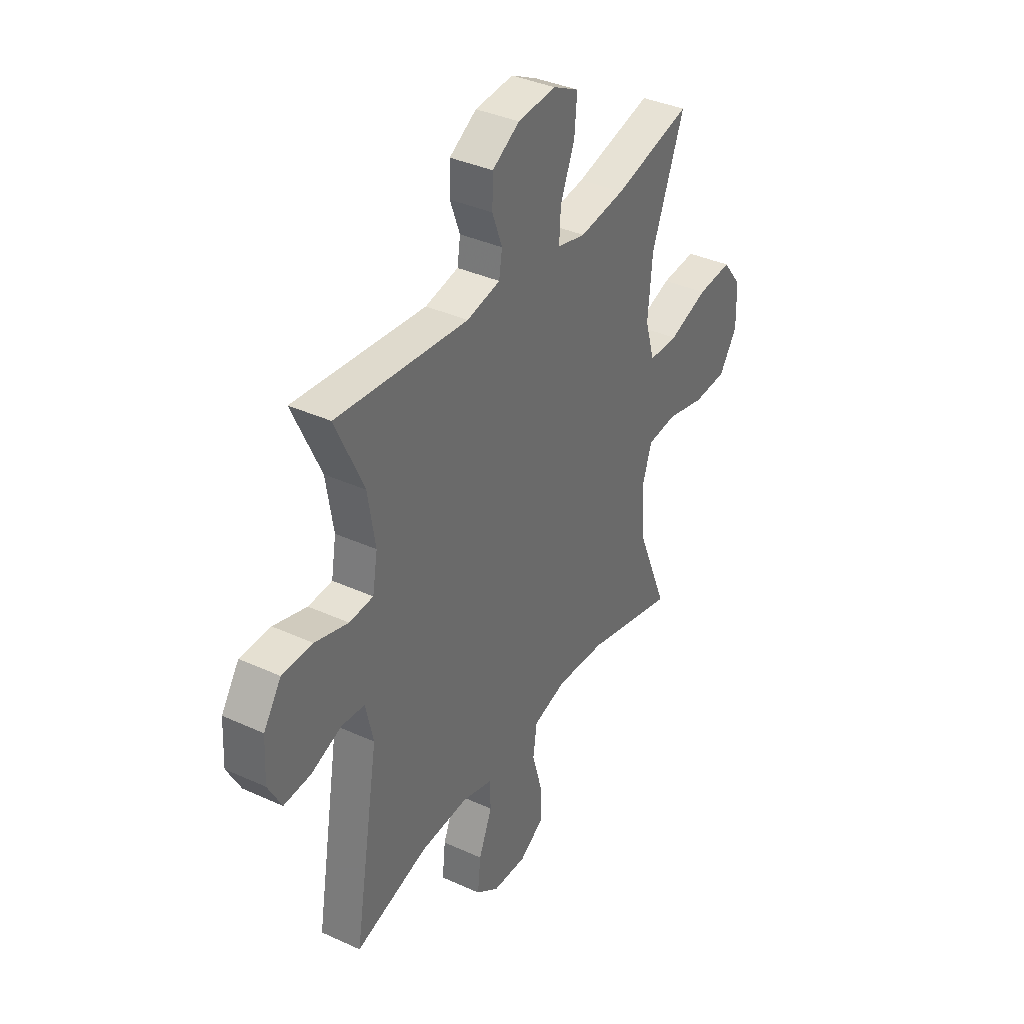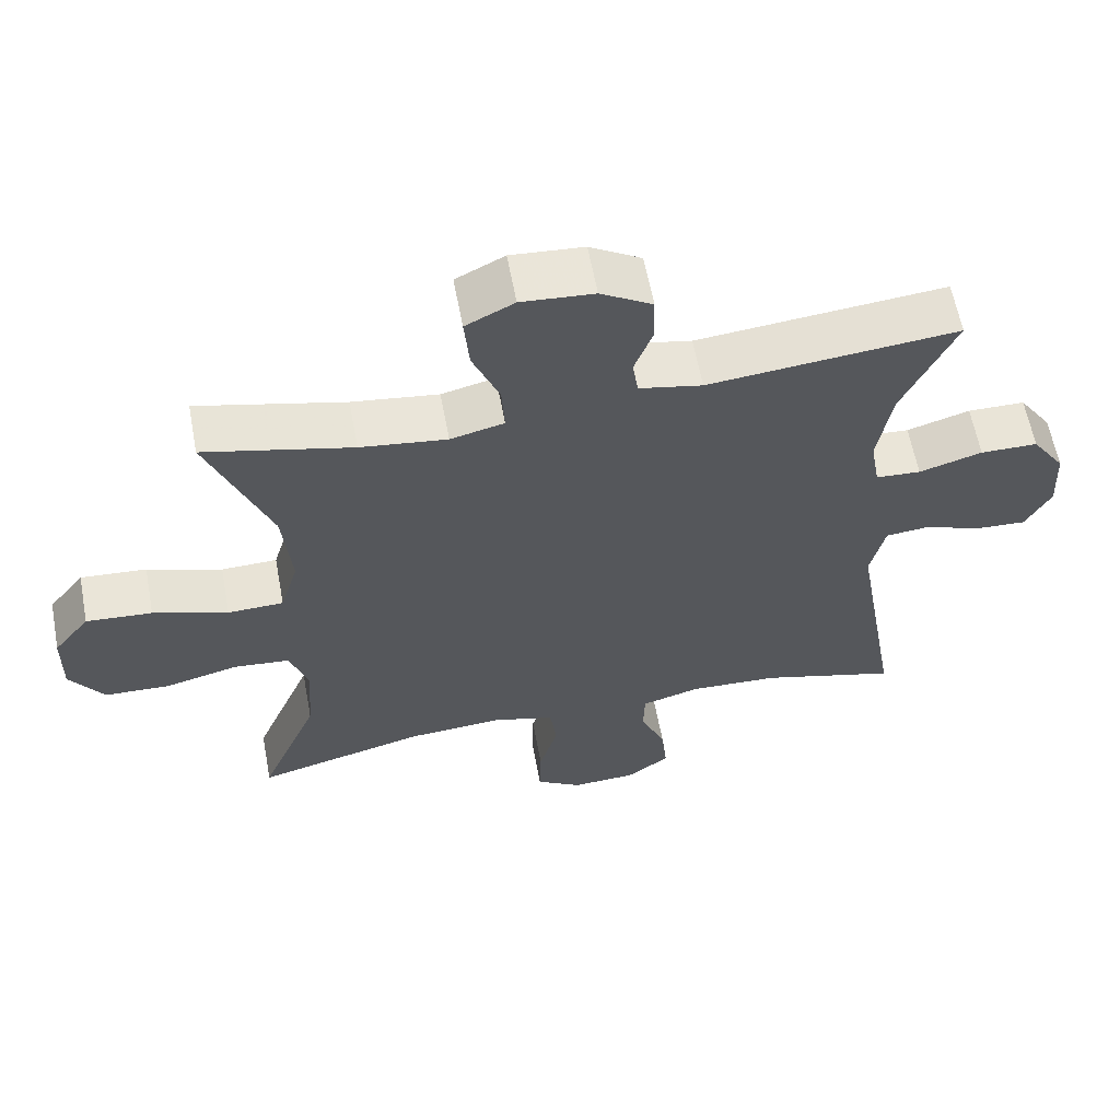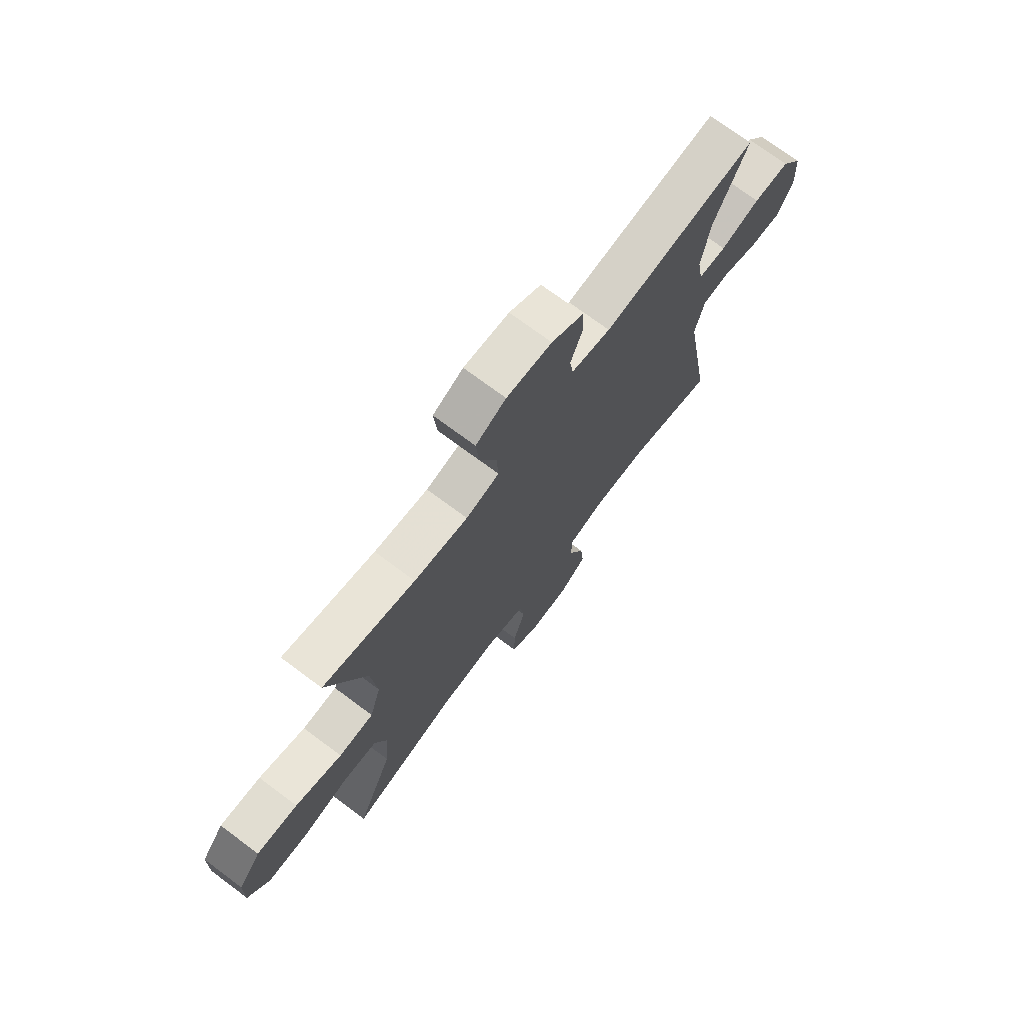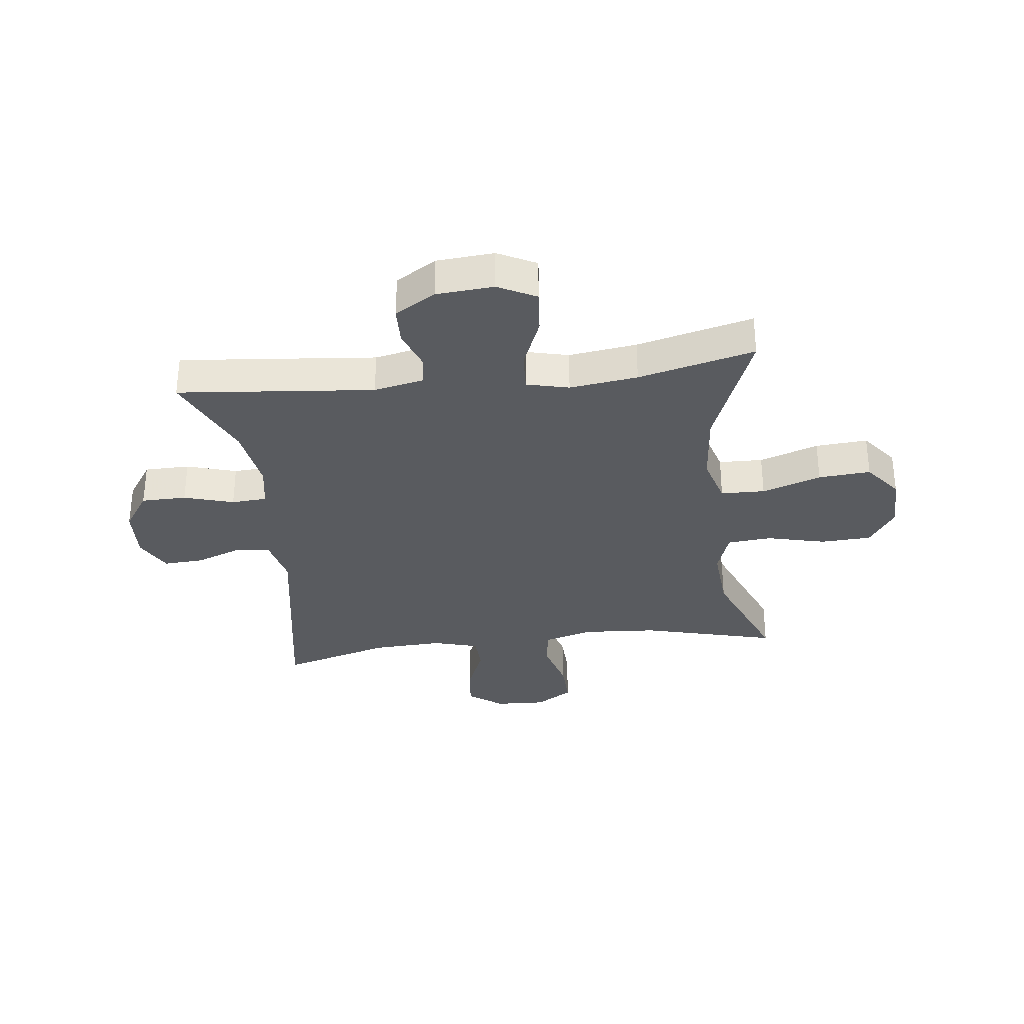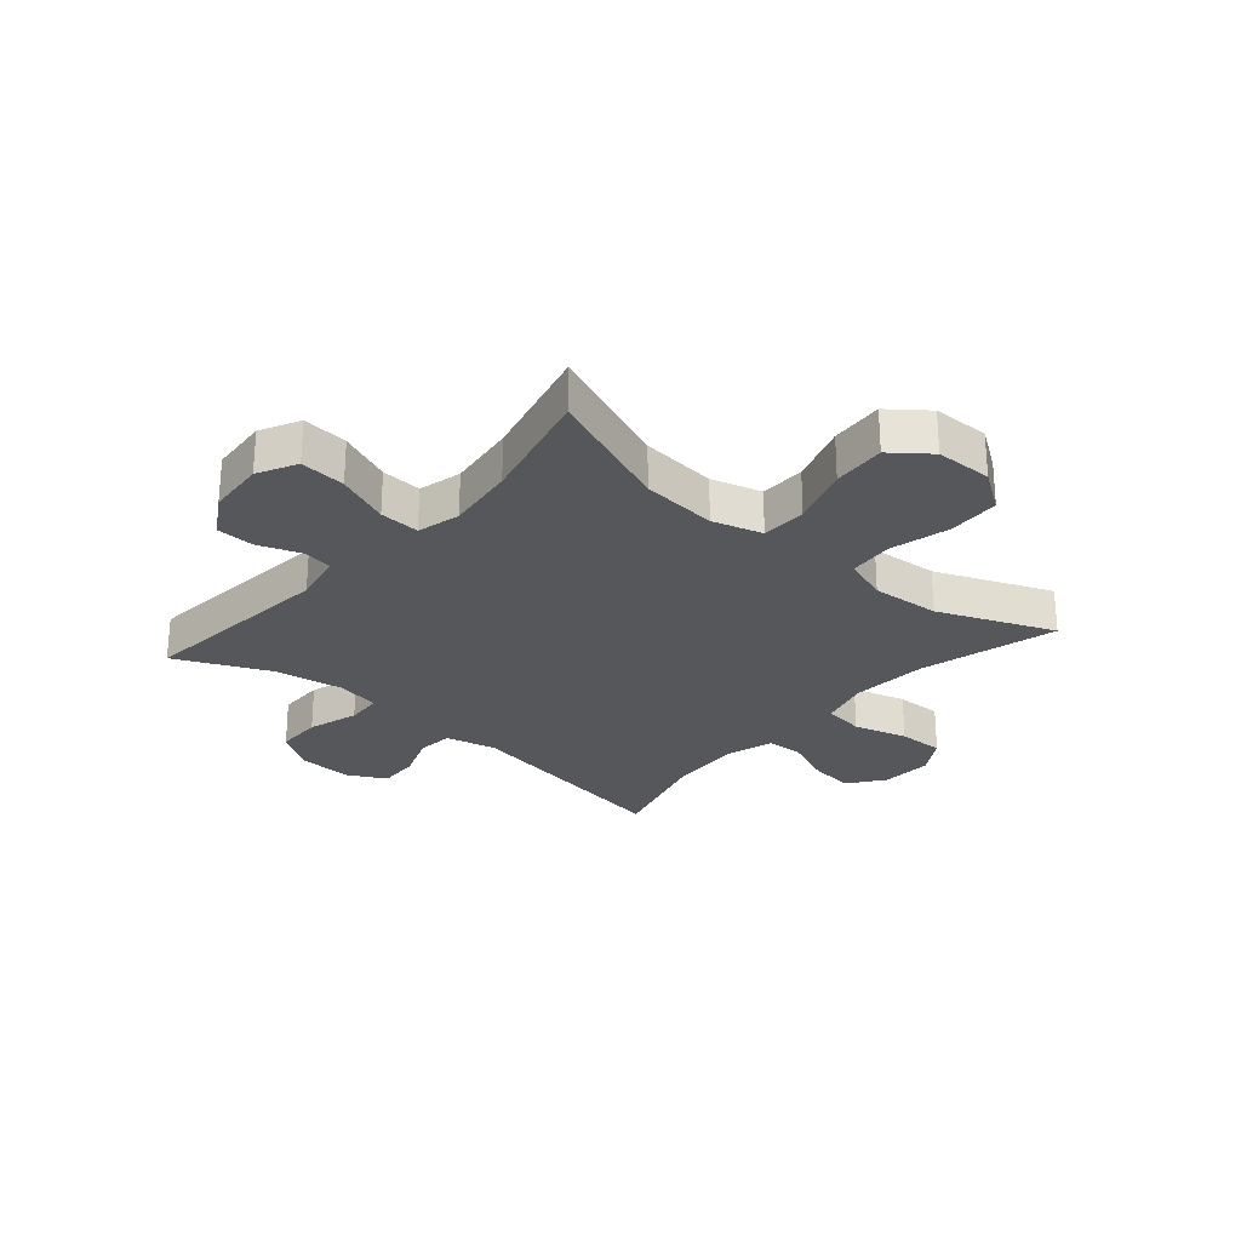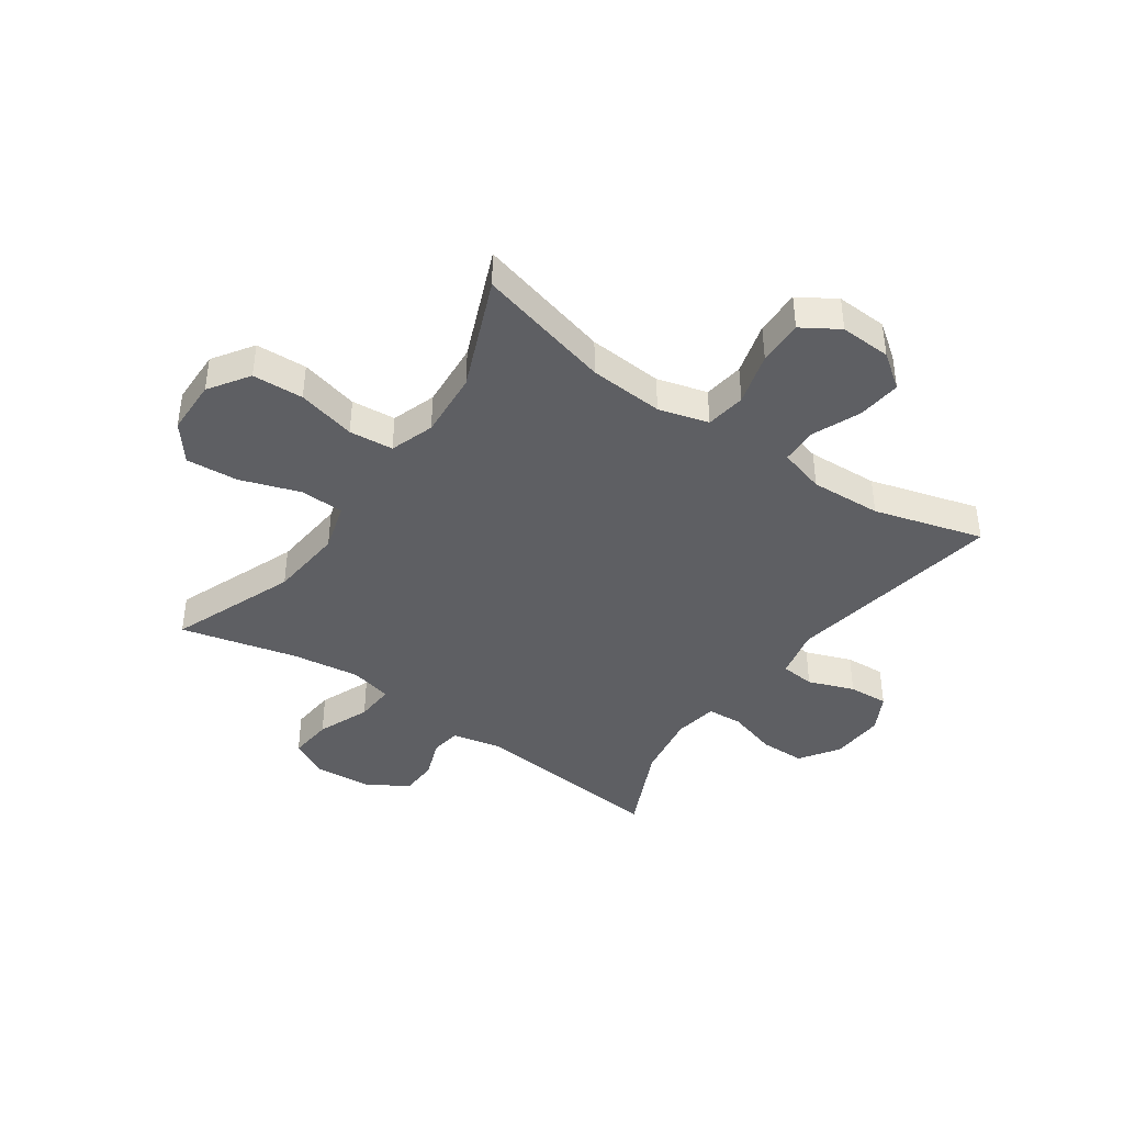
<metadata>
{"format":"obj","ext":"obj","renderer":"f3d","projection":"perspective","resolution":1024,"background":"white","views":[{"elev":37.1,"azim":-59.5,"up":"+Z"},{"elev":61.3,"azim":169.4,"up":"+Z"},{"elev":73.0,"azim":126.7,"up":"+Z"},{"elev":-32.5,"azim":6.8,"up":"+Y"},{"elev":-26.7,"azim":49.0,"up":"+Y"},{"elev":-41.3,"azim":145.1,"up":"+Y"}]}
</metadata>
<code>
v -0.5 0.07 0.5
v -0.157 0.07 0.467
v -0.07 0.07 0.485
v -0.062 0.07 0.537
v -0.088 0.07 0.607
v -0.086 0.07 0.673
v -0.015 0.07 0.716
v 0.085 0.07 0.724
v 0.152 0.07 0.69
v 0.145 0.07 0.612
v 0.108 0.07 0.521
v 0.104 0.07 0.452
v 0.178 0.07 0.434
v 0.297 0.07 0.45
v 0.5 0.07 0.5
v 0.415 0.07 0.282
v 0.403 0.07 0.152
v 0.428 0.07 0.067
v 0.505 0.07 0.065
v 0.608 0.07 0.1
v 0.699 0.07 0.107
v 0.749 0.07 0.043
v 0.751 0.07 -0.054
v 0.704 0.07 -0.124
v 0.615 0.07 -0.128
v 0.513 0.07 -0.103
v 0.436 0.07 -0.11
v 0.41 0.07 -0.187
v 0.419 0.07 -0.304
v 0.5 0.07 -0.5
v 0.265 0.07 -0.439
v 0.135 0.07 -0.43
v 0.048 0.07 -0.454
v 0.038 0.07 -0.524
v 0.064 0.07 -0.616
v 0.066 0.07 -0.695
v 0.002 0.07 -0.735
v -0.087 0.07 -0.731
v -0.147 0.07 -0.687
v -0.139 0.07 -0.611
v -0.104 0.07 -0.527
v -0.106 0.07 -0.463
v -0.186 0.07 -0.44
v -0.31 0.07 -0.446
v -0.5 0.07 -0.5
v -0.435 0.07 -0.117
v -0.455 0.07 -0.03
v -0.515 0.07 -0.024
v -0.595 0.07 -0.054
v -0.665 0.07 -0.058
v -0.7 0.07 0.007
v -0.695 0.07 0.102
v -0.649 0.07 0.17
v -0.57 0.07 0.171
v -0.483 0.07 0.145
v -0.421 0.07 0.149
v -0.408 0.07 0.225
v -0.427 0.07 0.341
v -0.5 0 0.5
v -0.157 0 0.467
v -0.07 0 0.485
v -0.062 0 0.537
v -0.088 0 0.607
v -0.086 0 0.673
v -0.015 0 0.716
v 0.085 0 0.724
v 0.152 0 0.69
v 0.145 0 0.612
v 0.108 0 0.521
v 0.104 0 0.452
v 0.178 0 0.434
v 0.297 0 0.45
v 0.5 0 0.5
v 0.415 0 0.282
v 0.403 0 0.152
v 0.428 0 0.067
v 0.505 0 0.065
v 0.608 0 0.1
v 0.699 0 0.107
v 0.749 0 0.043
v 0.751 0 -0.054
v 0.704 0 -0.124
v 0.615 0 -0.128
v 0.513 0 -0.103
v 0.436 0 -0.11
v 0.41 0 -0.187
v 0.419 0 -0.304
v 0.5 0 -0.5
v 0.265 0 -0.439
v 0.135 0 -0.43
v 0.048 0 -0.454
v 0.038 0 -0.524
v 0.064 0 -0.616
v 0.066 0 -0.695
v 0.002 0 -0.735
v -0.087 0 -0.731
v -0.147 0 -0.687
v -0.139 0 -0.611
v -0.104 0 -0.527
v -0.106 0 -0.463
v -0.186 0 -0.44
v -0.31 0 -0.446
v -0.5 0 -0.5
v -0.435 0 -0.117
v -0.455 0 -0.03
v -0.515 0 -0.024
v -0.595 0 -0.054
v -0.665 0 -0.058
v -0.7 0 0.007
v -0.695 0 0.102
v -0.649 0 0.17
v -0.57 0 0.171
v -0.483 0 0.145
v -0.421 0 0.149
v -0.408 0 0.225
v -0.427 0 0.341
f 52 53 54 55
f 52 55 56
f 51 52 56
f 48 49 50 51
f 47 48 51 56
f 46 47 56
f 44 45 46
f 43 44 46 56
f 42 43 56 57
f 38 39 40 41
f 38 41 42
f 37 38 42
f 34 35 36 37
f 33 34 37 42
f 32 33 42 57
f 29 30 31
f 28 29 31 32
f 27 28 32 57
f 23 24 25 26
f 19 20 21 22
f 18 19 22 23
f 14 15 16
f 13 14 16 17
f 12 13 17 18
f 8 9 10 11
f 8 11 12
f 7 8 12
f 4 5 6 7
f 3 4 7 12
f 2 3 12 18
f 58 1 2 18
f 26 27 57 58
f 18 23 26 58
f 113 112 111 110
f 114 113 110
f 114 110 109
f 109 108 107 106
f 114 109 106 105
f 114 105 104
f 104 103 102
f 114 104 102 101
f 115 114 101 100
f 99 98 97 96
f 100 99 96
f 100 96 95
f 95 94 93 92
f 100 95 92 91
f 115 100 91 90
f 89 88 87
f 90 89 87 86
f 115 90 86 85
f 84 83 82 81
f 80 79 78 77
f 81 80 77 76
f 74 73 72
f 75 74 72 71
f 76 75 71 70
f 69 68 67 66
f 70 69 66
f 70 66 65
f 65 64 63 62
f 70 65 62 61
f 76 70 61 60
f 76 60 59 116
f 116 115 85 84
f 116 84 81 76
f 1 59 60 2
f 2 60 61 3
f 3 61 62 4
f 4 62 63 5
f 5 63 64 6
f 6 64 65 7
f 7 65 66 8
f 8 66 67 9
f 9 67 68 10
f 10 68 69 11
f 11 69 70 12
f 12 70 71 13
f 13 71 72 14
f 14 72 73 15
f 15 73 74 16
f 16 74 75 17
f 17 75 76 18
f 18 76 77 19
f 19 77 78 20
f 20 78 79 21
f 21 79 80 22
f 22 80 81 23
f 23 81 82 24
f 24 82 83 25
f 25 83 84 26
f 26 84 85 27
f 27 85 86 28
f 28 86 87 29
f 29 87 88 30
f 30 88 89 31
f 31 89 90 32
f 32 90 91 33
f 33 91 92 34
f 34 92 93 35
f 35 93 94 36
f 36 94 95 37
f 37 95 96 38
f 38 96 97 39
f 39 97 98 40
f 40 98 99 41
f 41 99 100 42
f 42 100 101 43
f 43 101 102 44
f 44 102 103 45
f 45 103 104 46
f 46 104 105 47
f 47 105 106 48
f 48 106 107 49
f 49 107 108 50
f 50 108 109 51
f 51 109 110 52
f 52 110 111 53
f 53 111 112 54
f 54 112 113 55
f 55 113 114 56
f 56 114 115 57
f 57 115 116 58
f 58 116 59 1

</code>
